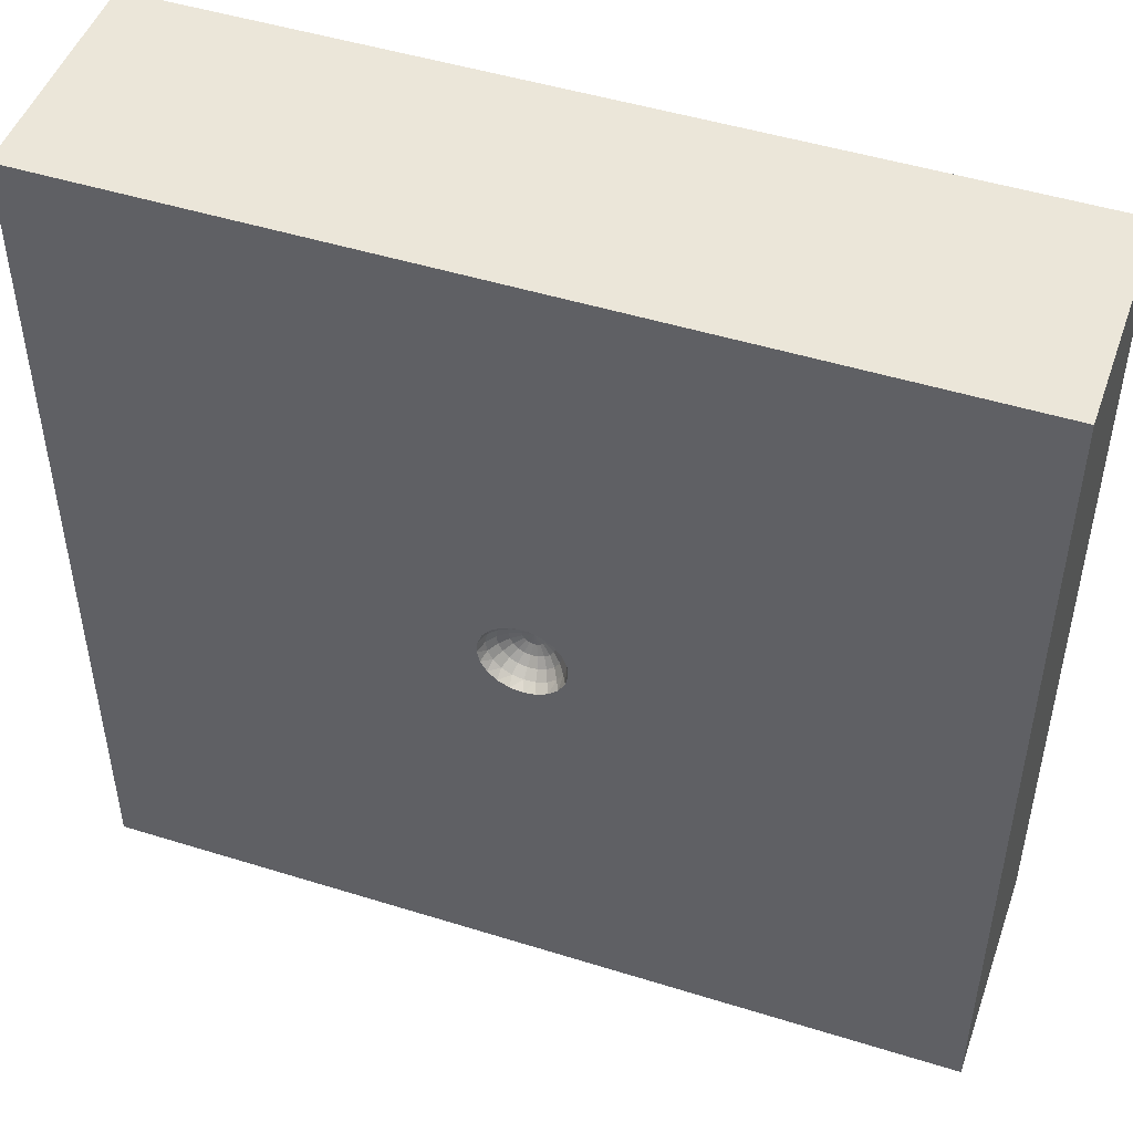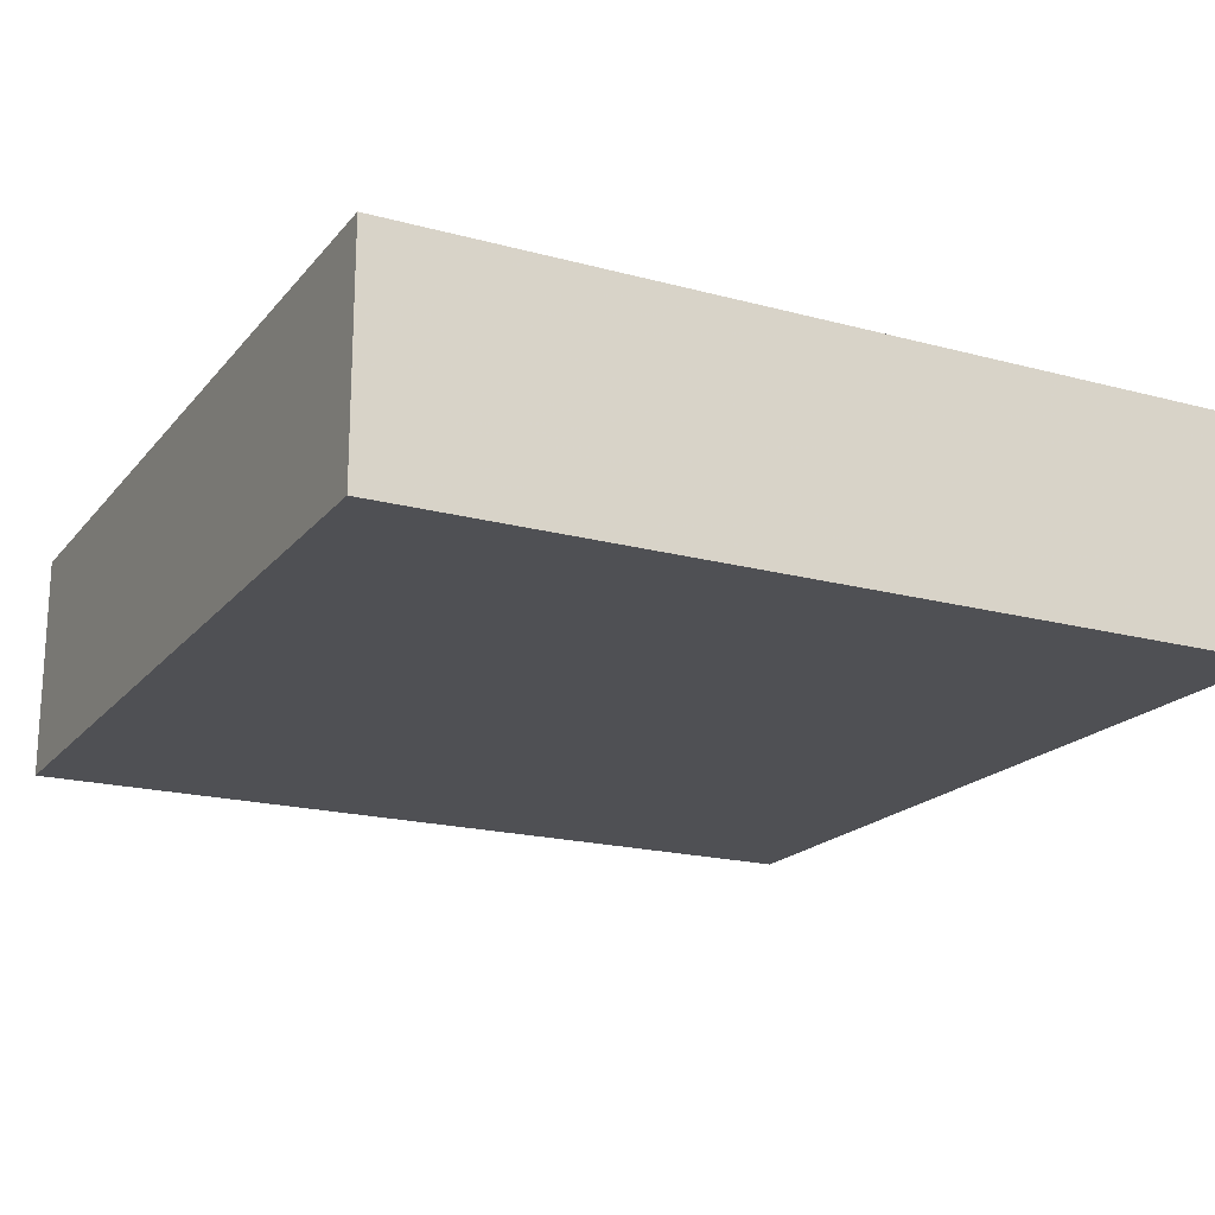
<metadata>
{"format":"obj","ext":"obj","renderer":"f3d","projection":"perspective","resolution":1024,"background":"white","views":[{"elev":48.4,"azim":19.2,"up":"+Y"},{"elev":-19.1,"azim":-117.0,"up":"+Z"}]}
</metadata>
<code>
v -1.28 -0.9458 0
v 0.4722 -0.1688 0
v 1.5 -0.8324 0.5263
v -1.245 1.5 0.8
v 1.5 1.343 0.1206
v -1.5 0.062 0.5539
v 1.273 -0.6178 0.8
v -1.277 -0.7051 0
v 1.5 1.224 0
v 0.3272 0.08655 0
v 0.1732 0.4879 0
v 0.9219 0.926 0
v 0.9279 -0.6564 0.8
v 1.254 0.8476 0
v 1.5 -1.181 0.5187
v -0.2109 -1.5 0.5147
v -1.5 -1.223 0.8
v 1.5 -1.243 0.2602
v 0.5667 0.3107 0.8
v 0.1616 -1.5 0.3951
v -0.4455 -1.179 0
v 0.1447 -1.19 0.8
v -0.3575 1.5 0.5525
v 0.9213 -0.8891 0
v -0.1287 0.8094 0
v 1.258 -1.5 0.5404
v -0.5185 -1.5 0.5487
v 0.8697 0.3023 0.8
v 0.812 0.5981 0
v 1.255 1.5 0.8
v -0.3239 -0.02106 0.8
v -1.5 -0.4754 0.5236
v -1.5 -1.046 0.2994
v -1.195 -0.3982 0.8
v -1.154 -0.8303 0.8
v -1.228 0.4002 0.8
v -0.7998 1.5 0.5337
v 0.1992 -0.6089 0
v -0.5613 -0.1853 0
v -0.08762 -0.5648 0
v -0.6622 0.04519 0.8
v -1.5 1.219 0.5352
v 0.6302 0.007697 0
v 0.4598 -0.4804 0
v 1.5 0.8483 0.4663
v 0.05645 -1.5 0
v 1.236 -1.228 0.8
v 1.5 1.261 0.8
v -0.9904 -0.8321 0
v 0.7692 -1.5 0
v 1.108 -1.5 0.8
v -1.213 0.7878 0.8
v -1.211 0.4359 0
v -0.7677 -0.4992 0
v 1.259 -1.5 0.277
v -0.7866 -1.173 0
v -1.5 -1.174 0.6121
v 1.5 0.5996 0.8
v -0.8977 0.9121 0.8
v 0.8957 0.09213 0
v -1.11 1.5 0.5087
v 1.19 0.2628 0.8
v -1.5 1.221 0.2711
v 1.5 1.206 0.6018
v -1.206 1.206 0
v 1.074 0.5833 0.8
v -0.01739 -0.9161 0.8
v -0.9199 1.5 0.2635
v -0.5696 -0.2798 0.8
v 0.8848 1.5 0.8
v 1.5 -0.271 0
v -1.5 -0.475 0
v 1.304 1.156 0.8
v 0.9341 0.3891 0
v -0.9171 -0.1679 0.8
v -0.9902 0.2106 0
v -1.06 1.5 0
v -0.5015 -0.6634 0.8
v 0.2425 -1.173 0
v -0.1273 0.3727 0.8
v -0.5738 0.9748 0.8
v -0.03385 1.161 0
v 0.9884 1.5 0.2378
v 1.096 1.5 0.4972
v -0.2743 -0.8639 0
v 1.286 1.5 0.2376
v 0.1626 -0.2635 0
v -1.299 -1.199 0.8
v 0.1284 1.5 0.8
v 0.06752 0.0325 0.7091
v 0.03495 0.01684 0.6941
v 0.09515 0.08832 0.7639
v 0.07769 0.07209 0.7329
v 0.05492 0.05098 0.7091
v 0.02844 0.02639 0.6941
v -0.5612 1.5 0.4892
v -0.2858 0.9954 0.8
v 0.06489 0.1124 0.7639
v 0.117 0.05635 0.7639
v 1.5 0.5264 0
v 0.05299 0.09179 0.7329
v 0.09549 0.04599 0.7329
v -0.08085 1.207 0.8
v 0.02888 0.1266 0.7639
v 0.0236 0.1033 0.7329
v 0.0167 0.07306 0.7091
v 0.008629 0.0378 0.6941
v -0.4224 -0.5285 0
v -0.00792 0.1057 0.7329
v -0.3744 0.1286 0
v -0.9498 0.5569 0.8
v -1.125 0.8338 0
v 1.5 -0.7766 0.2491
v -0.3524 0.7303 0.8
v 0.1048 -0.01577 0.7329
v 0.1309 1.5 0
v 0.0741 -0.01115 0.7091
v 0.5367 -0.7309 0.8
v 0.03837 -0.005748 0.6941
v 0.3406 0.07421 0.8
v 0.1284 0.01937 0.7639
v 0.1048 0.01579 0.7329
v 0.0741 0.01118 0.7091
v 0.03837 0.005783 0.6941
v -0.09852 0.1062 0.8
v -0.03203 0.02189 0.6941
v -0.7841 -1.5 0.8
v -0.1254 0.07243 0.8
v -0.1241 0.03826 0.7639
v 0.9831 -1.189 0
v -0.1412 0.03224 0.8
v -0.1013 0.03126 0.7329
v 1.5 0.9208 0
v -0.1444 -0.01083 0.8
v -0.0716 0.0221 0.7091
v -0.6031 -1.5 0
v -0.1348 -0.05292 0.8
v -0.03707 0.01143 0.6941
v -1.5 -0.9719 0.8
v -0.0816 -0.1197 0.8
v -0.1013 -0.03124 0.7329
v -0.0427 -0.1384 0.8
v -0.07161 -0.02209 0.7091
v -2.31e-33 1.575e-33 0.689
v -0.03707 -0.01144 0.6941
v 0.6095 0.9285 0.8
v -0.1298 -5.603e-06 0.7639
v -0.1073 -0.07314 0.7639
v 0.3063 1.154 0
v -1.218 1.5 0.2377
v -0.106 1.707e-10 0.7328
v -0.08759 -0.05969 0.7329
v -0.02181 0.1117 0
v 1.5 0.1048 0
v 0.6504 0.09983 0.8
v -0.07495 -7.927e-06 0.7091
v -0.0619 -0.04223 0.7091
v -0.6898 0.3762 0.8
v 0.404 -1.5 0
v -0.0388 -7.652e-22 0.6941
v -0.03204 -0.02188 0.6941
v 1.5 1.22 0.2685
v -1.5 -0.1991 0.8
v 0.02889 -0.1266 0.7639
v -0.08094 -0.1015 0.7639
v -0.009722 0.1295 0.7639
v -1.5 1.047 0
v -0.2379 1.5 0
v 0.0236 -0.1033 0.7329
v -0.06607 -0.08288 0.7329
v -1.156 1.208 0.8
v -0.1132 -0.09031 0.8
v -0.1241 -0.03829 0.7639
v -1.219 0.009183 0.8
v 1.5 0.221 0.4944
v 1.5 1.5 0.8
v -1.5 0.8968 0.4017
v -0.02357 -1.5 0.8
v -1.5 -0.3172 0.2585
v 0.3115 1.5 0.4011
v 0.01669 -0.07305 0.7091
v -0.04671 -0.05859 0.7091
v 1.222 0.8951 0.8
v 0.117 -0.05631 0.7639
v 0.4749 1.5 0
v 0.02843 -0.02638 0.6941
v -0.4491 0.4897 0.8
v -0.767 -0.9075 0.8
v 0.05494 -0.05096 0.7091
v -1.185 -1.5 0.8
v -1.5 1.5 0.8
v 0.0777 -0.07208 0.7329
v 0.5335 -0.124 0.8
v -1.223 0.08152 0
v -0.2186 0.4575 0
v -1.5 1.5 0
v 0.09519 -0.08829 0.7639
v 1.118 1.5 0
v -1.5 0.02949 0.2851
v 0.9052 -0.02915 0.8
v -0.4201 1.5 0.2886
v -1.5 -0.8202 0.5498
v -0.1691 -0.6581 0.8
v -1.5 -1.5 0.8
v 0.0194 -0.03359 0.6941
v -0.1391 -1.5 0.2373
v 1.166 -0.1031 0
v 0.7016 1.199 0.8
v 1.239 -0.03075 0.8
v 1.5 -1.5 0
v 0.05301 -0.09178 0.7329
v -0.005582 -0.07473 0.7091
v -0.03872 -0.09866 0.7329
v -0.4184 1.234 0.8
v -1.5 -1.5 0
v 0.06493 -0.1124 0.7639
v 1.5 -0.2649 0.8
v -0.002899 -0.03868 0.6941
v -0.04741 -0.1209 0.7639
v -0.8508 -0.5412 0.8
v 1.5 0.3196 0.2833
v -0.01417 -0.03611 0.6941
v -0.009685 -0.1295 0.7639
v 1.5 -1.01 0.3109
v 0.008632 -0.03782 0.6941
v -0.02419 -0.03033 0.6941
v 1.247 1.168 0
v -0.02737 -0.06976 0.7091
v -0.007912 -0.1057 0.7329
v -0.06284 0.1305 0.8
v -0.06191 0.04222 0.7091
v 0.5693 -1.5 0.3991
v -0.02159 0.1432 0.8
v -0.08757 0.05972 0.7329
v 0.9749 -1.5 0.4024
v 0.0216 0.1432 0.8
v -0.1073 0.07314 0.7639
v 0.517 0.7895 0
v 0.06284 0.1305 0.8
v -0.0242 0.03034 0.6941
v 0.09851 0.1062 0.8
v -0.04671 0.0586 0.7091
v 0.1254 0.07242 0.8
v -0.06607 0.08288 0.7329
v 0.1412 0.03223 0.8
v -0.08095 0.1015 0.7639
v -1.066 -1.5 0.4333
v -1.5 0.2281 0.8
v 1.5 0.6219 0.2595
v -0.2873 -0.3908 0.8
v 0.2837 0.4739 0.8
v -1.5 -0.18 0.4842
v 2.241e-06 -0.1448 0.8
v -0.005563 0.07475 0.7091
v 0.6712 0.6124 0.8
v 1.187 0.2753 0
v -1.5 -0.1001 0
v -0.7206 -1.5 0.3431
v 0.03494 -0.01683 0.6941
v -1.5 1.041 0.8
v 0.2142 0.1873 0.8
v -0.227 1.5 0.8
v -1.5 0.6361 0.8
v 0.06752 -0.0325 0.7091
v 0.0955 -0.04597 0.7329
v -0.2517 -0.1591 0.8
v 0.6128 0.3501 0
v 1.126 -1.5 0
v 0.3362 -0.3497 0.8
v 1.5 1.5 0.2206
v 0.7745 -0.2683 0
v 1.5 0.1749 0.8
v -0.9475 1.5 0.8
v -0.551 0.471 0
v 1.5 -0.649 0
v -0.6145 -0.846 0
v 0.1668 0.8805 0
v -0.2175 -0.217 0
v 0.01099 0.8241 0.8
v 1.5 -0.4901 0.3956
v 0.4622 -1.094 0.8
v -0.6569 1.5 0
v -0.7099 0.8094 0
v 0.3842 -0.8279 0
v -0.0418 -0.3593 0.8
v 0.7055 -0.6882 0
v -1.5 -0.6158 0.8
v -1.5 1.5 0.4504
v -1.5 -1.5 0.3946
v 0.4954 1.5 0.8
v 0.9445 -1.231 0.8
v -1.5 0.6627 0
v 0.7187 1.5 0.3909
v 1.099 -0.331 0.8
v 0.1348 -0.05291 0.8
v -0.02739 0.06975 0.7091
v -0.2771 -1.5 0
v 0.1132 -0.09031 0.8
v -0.03872 0.09866 0.7329
v 0.3907 -1.5 0.8
v -1.5 0.2621 0
v 1.5 -0.9813 0.8
v 1.5 1.5 0
v -0.6716 1.5 0.315
v -0.4116 -1.5 0.2739
v 1.5 -1.042 0
v 0.01939 0.03359 0.6941
v -0.866 1.163 0
v -1.257 -1.5 0
v 0.3205 1.137 0.8
v 0.03748 -0.06489 0.7091
v 1.5 -1.5 0.8
v -0.7631 1.221 0.8
v -1.5 -0.6634 0.2719
v 0.63 -1.11 0
v -1.243 -0.2203 0
v 0.1284 -0.01933 0.7639
v -0.5821 1.5 0.8
v 0.03746 0.0649 0.7091
v 1.112 -0.5362 0
v -0.4349 1.099 0
v -0.6048 -1.213 0.8
v -1.111 -0.4797 0
v -0.09594 1.5 0.406
v 0.0816 -0.1197 0.8
v -0.04745 0.1208 0.7639
v 0.1472 -0.6197 0.8
v 0.04269 -0.1384 0.8
v -0.002902 0.03867 0.6941
v -0.9703 -1.5 0
v 1.101 0.5937 0
v -1.5 -1.218 0
v 0.7744 -1.5 0.8
v -1.259 -1.5 0.1656
v -0.9443 0.2033 0.8
v 1.11 -0.9464 0.8
v 0.8864 0.9021 0.8
v -0.4086 0.7292 0
v 1.5 -0.6373 0.8
v -0.2401 -1.167 0.8
v -1.5 -0.8422 0
v 0.3792 0.7953 0.8
v 1.5 -1.5 0.3994
v -1.5 0.3968 0.4058
v 0.67 -1.258 0.8
v 0.1444 -0.01081 0.8
v -0.01421 0.0361 0.6941
v -0.4805 -0.9662 0.8
v -1.131 -1.195 0
v 1.5 1.5 0.4894
v 0.0597 -0.8709 0
v 0.812 1.5 0
v 1.214 -0.9221 0
v 1.265 -1.23 0
v -0.2817 -0.8743 0.8
v -0.9419 -0.1336 0
v -0.9656 -1.192 0.8
v -0.8807 0.4863 0
v 0.9469 1.249 0
v 1.5 -0.02938 0.3962
v 0.6632 1.186 0
v -0.7166 0.1629 0
v 0.09703 -0.2603 0.8
v 0.2547 -0.9102 0.8
v -0.6521 0.6733 0.8
v 1.5 0.9944 0.8
v -0.3538 0.2059 0.8
v 0.723 -0.3702 0.8
v -0.1064 -1.181 0
v 0.7752 -0.986 0.8
v 1.042 1.192 0.8
v 1.5 0.4642 0.5173
v -0.397 -1.5 0.8
f 341 1 332
f 8 1 341
f 270 303 86
f 252 32 163
f 306 113 224
f 339 3 280
f 273 4 171
f 342 146 310
f 199 6 344
f 6 199 252
f 323 49 8
f 9 5 162
f 372 272 175
f 238 267 11
f 277 11 25
f 370 13 118
f 100 14 133
f 312 15 302
f 373 27 16
f 68 77 150
f 196 150 77
f 193 200 155
f 360 221 175
f 86 198 83
f 312 343 15
f 68 150 61
f 4 61 288
f 337 146 255
f 16 206 20
f 232 20 159
f 136 56 21
f 67 22 364
f 178 22 340
f 96 318 23
f 175 221 372
f 286 320 24
f 195 338 25
f 82 25 321
f 210 343 55
f 312 26 343
f 30 84 70
f 198 86 303
f 281 364 22
f 258 305 27
f 19 28 255
f 155 28 19
f 361 12 238
f 153 10 87
f 271 44 2
f 80 187 367
f 128 367 31
f 350 162 270
f 48 64 176
f 111 158 365
f 136 258 330
f 247 289 334
f 33 332 289
f 41 31 367
f 158 41 367
f 314 202 32
f 332 33 341
f 220 34 35
f 139 35 287
f 34 287 35
f 194 316 257
f 190 88 204
f 73 48 30
f 263 36 52
f 248 36 263
f 304 37 96
f 44 284 38
f 41 69 31
f 196 63 288
f 191 288 42
f 110 153 278
f 320 286 271
f 45 58 372
f 372 249 45
f 260 42 177
f 292 177 167
f 46 79 159
f 345 333 291
f 366 48 73
f 366 64 48
f 51 291 333
f 232 235 333
f 111 52 36
f 76 53 358
f 301 53 194
f 333 235 51
f 349 49 56
f 21 56 276
f 17 57 204
f 139 287 202
f 272 58 62
f 272 372 58
f 366 73 183
f 207 60 256
f 207 271 60
f 209 62 200
f 337 255 66
f 366 45 64
f 361 352 359
f 17 88 139
f 185 352 361
f 227 359 198
f 294 13 7
f 168 282 201
f 373 322 127
f 322 340 348
f 327 203 67
f 308 112 65
f 65 112 167
f 9 133 227
f 62 58 66
f 322 188 357
f 357 88 190
f 35 139 88
f 300 22 178
f 67 340 22
f 174 75 335
f 335 158 111
f 73 30 371
f 293 70 84
f 131 128 31
f 105 106 101
f 41 335 75
f 354 130 353
f 235 268 55
f 232 300 20
f 289 204 57
f 43 267 60
f 248 163 174
f 92 93 99
f 178 340 373
f 328 363 325
f 356 323 316
f 28 155 200
f 262 89 324
f 191 4 288
f 338 321 25
f 263 52 260
f 268 50 130
f 337 371 208
f 367 125 80
f 39 356 362
f 207 71 320
f 230 326 233
f 233 236 80
f 124 144 119
f 305 297 206
f 241 243 261
f 247 190 289
f 306 18 210
f 252 163 6
f 140 219 165
f 94 90 93
f 163 287 34
f 262 318 214
f 260 171 191
f 28 66 255
f 134 131 31
f 41 75 69
f 149 277 82
f 336 13 370
f 328 216 164
f 342 251 255
f 215 289 332
f 51 235 26
f 294 368 13
f 121 122 317
f 27 127 258
f 155 19 120
f 156 143 160
f 143 157 145
f 3 224 113
f 8 49 1
f 363 285 327
f 176 64 350
f 270 5 303
f 9 303 5
f 181 225 212
f 218 212 225
f 173 141 147
f 203 78 355
f 72 179 257
f 130 24 353
f 346 295 120
f 15 343 18
f 360 175 272
f 189 186 311
f 161 145 157
f 217 360 272
f 186 189 259
f 141 152 143
f 276 56 49
f 230 80 125
f 226 182 222
f 264 259 189
f 210 354 306
f 94 319 95
f 327 269 363
f 333 345 300
f 222 228 218
f 319 106 307
f 29 238 12
f 117 123 119
f 59 365 81
f 325 363 298
f 329 107 254
f 356 39 54
f 124 119 123
f 284 79 351
f 215 334 289
f 46 206 297
f 49 54 276
f 335 41 158
f 19 255 251
f 231 126 242
f 211 192 311
f 102 93 90
f 134 147 131
f 156 160 135
f 83 84 86
f 138 144 126
f 193 295 269
f 151 141 156
f 302 47 312
f 205 311 186
f 336 7 13
f 339 217 7
f 184 265 197
f 114 97 81
f 212 218 228
f 153 11 10
f 187 365 158
f 157 143 152
f 224 3 15
f 26 55 343
f 290 310 208
f 228 182 213
f 212 228 229
f 132 151 135
f 358 362 76
f 323 54 49
f 368 118 13
f 310 279 342
f 277 149 238
f 84 30 350
f 153 110 195
f 189 311 192
f 339 302 3
f 190 247 127
f 301 194 257
f 369 351 79
f 96 201 304
f 300 178 20
f 195 25 11
f 149 185 361
f 181 212 169
f 126 231 138
f 138 135 160
f 302 15 3
f 192 265 189
f 154 256 100
f 225 144 218
f 52 111 59
f 134 173 147
f 251 236 261
f 57 33 289
f 296 242 347
f 280 71 360
f 137 173 134
f 183 66 58
f 307 95 319
f 119 144 259
f 309 334 215
f 364 281 118
f 311 205 181
f 230 246 326
f 208 146 337
f 91 144 124
f 250 140 266
f 254 296 329
f 262 103 89
f 173 152 141
f 87 278 153
f 10 11 267
f 17 139 57
f 264 189 265
f 70 371 30
f 217 209 294
f 107 144 307
f 109 254 105
f 347 144 329
f 240 144 347
f 364 118 327
f 236 251 80
f 226 161 182
f 160 144 138
f 206 16 305
f 66 183 337
f 265 184 115
f 346 121 317
f 290 89 310
f 79 46 369
f 137 148 173
f 229 223 169
f 203 285 250
f 245 121 346
f 179 252 199
f 245 99 121
f 325 216 328
f 216 192 211
f 170 213 182
f 239 261 236
f 318 313 214
f 50 232 159
f 243 99 245
f 287 163 32
f 202 33 57
f 123 117 122
f 246 234 244
f 217 339 280
f 298 184 197
f 116 168 324
f 295 184 298
f 149 82 116
f 70 208 371
f 131 129 128
f 339 7 302
f 346 317 295
f 223 229 219
f 370 118 281
f 54 108 276
f 291 51 47
f 247 330 258
f 117 119 264
f 311 181 211
f 172 165 148
f 236 104 239
f 95 91 94
f 324 23 262
f 325 197 216
f 23 324 201
f 197 192 216
f 249 133 45
f 95 144 91
f 147 151 129
f 242 296 244
f 114 187 80
f 328 164 253
f 155 120 193
f 123 90 124
f 85 369 21
f 169 211 181
f 218 144 222
f 299 244 296
f 210 18 343
f 253 223 142
f 131 147 129
f 167 196 65
f 99 102 121
f 36 335 111
f 172 266 140
f 164 216 169
f 135 231 132
f 150 288 61
f 310 103 279
f 151 147 141
f 74 256 60
f 142 223 219
f 359 12 361
f 2 87 10
f 112 283 358
f 373 127 27
f 168 321 282
f 185 180 293
f 303 9 227
f 301 257 199
f 271 207 320
f 290 208 70
f 233 326 166
f 74 60 267
f 106 254 107
f 316 194 356
f 246 244 326
f 142 219 140
f 233 166 236
f 236 166 104
f 140 165 172
f 368 193 269
f 347 329 296
f 157 182 161
f 278 87 40
f 83 352 293
f 239 104 98
f 239 98 241
f 241 92 243
f 308 321 283
f 238 29 267
f 64 45 162
f 115 122 117
f 85 276 108
f 360 217 280
f 98 101 92
f 132 129 151
f 350 270 86
f 170 165 213
f 352 198 359
f 237 132 234
f 228 222 182
f 63 177 42
f 296 254 299
f 91 124 90
f 214 81 97
f 98 105 101
f 299 326 244
f 206 46 20
f 128 237 125
f 22 300 281
f 353 320 275
f 129 132 237
f 269 327 118
f 99 93 102
f 166 109 104
f 168 82 321
f 102 90 122
f 237 234 246
f 61 37 68
f 72 323 8
f 253 164 223
f 318 96 37
f 127 357 190
f 203 250 78
f 109 166 299
f 215 332 309
f 244 234 242
f 92 101 93
f 152 170 157
f 53 292 112
f 125 246 230
f 265 115 264
f 104 105 98
f 121 102 122
f 103 262 214
f 349 309 332
f 152 148 170
f 75 174 34
f 115 317 122
f 314 341 33
f 317 115 184
f 353 24 320
f 211 169 216
f 278 108 39
f 164 169 223
f 126 144 240
f 290 180 89
f 89 103 310
f 148 152 173
f 56 330 349
f 37 61 273
f 118 368 269
f 295 317 184
f 125 237 246
f 104 109 105
f 369 85 351
f 172 148 137
f 342 255 146
f 259 144 186
f 231 242 234
f 12 227 14
f 253 285 363
f 323 356 54
f 266 137 31
f 109 299 254
f 106 105 254
f 93 101 94
f 286 44 271
f 268 235 50
f 186 144 205
f 355 348 340
f 193 368 200
f 319 94 101
f 16 20 178
f 176 30 48
f 335 36 174
f 123 122 90
f 117 264 115
f 278 40 108
f 282 304 201
f 250 285 140
f 213 219 229
f 159 20 46
f 277 238 11
f 312 47 51
f 357 188 35
f 207 256 154
f 203 327 285
f 116 185 149
f 209 200 294
f 243 92 99
f 281 345 370
f 50 315 130
f 128 125 367
f 71 275 320
f 44 38 87
f 225 181 205
f 74 267 29
f 136 330 56
f 65 77 308
f 292 344 177
f 266 69 250
f 263 344 248
f 259 264 119
f 191 42 260
f 76 356 194
f 333 300 232
f 279 80 251
f 224 15 18
f 18 306 224
f 100 249 221
f 156 135 151
f 275 306 353
f 355 78 348
f 69 220 78
f 261 19 251
f 182 157 170
f 301 344 292
f 81 214 313
f 232 50 235
f 371 337 183
f 220 69 75
f 323 72 316
f 154 360 71
f 257 316 72
f 210 268 354
f 128 129 237
f 62 66 28
f 81 365 114
f 240 347 242
f 304 68 37
f 283 338 274
f 87 2 44
f 274 362 358
f 357 127 322
f 273 171 313
f 78 250 69
f 274 195 110
f 324 180 116
f 168 116 82
f 107 307 106
f 171 260 52
f 219 213 165
f 142 285 253
f 338 283 321
f 96 23 201
f 240 242 126
f 110 362 274
f 220 35 188
f 199 257 179
f 266 31 69
f 290 293 180
f 248 6 163
f 241 261 239
f 301 292 53
f 226 144 161
f 193 120 295
f 111 365 59
f 309 349 330
f 195 274 338
f 258 136 305
f 297 369 46
f 222 144 226
f 269 298 363
f 114 365 187
f 192 197 265
f 233 80 230
f 245 346 120
f 154 100 221
f 283 112 308
f 4 191 171
f 313 171 59
f 221 360 154
f 34 174 163
f 298 269 295
f 80 279 114
f 38 40 87
f 75 34 220
f 349 332 1
f 341 314 72
f 133 9 162
f 205 144 225
f 331 100 256
f 165 170 148
f 304 282 68
f 318 37 273
f 201 324 168
f 158 367 187
f 267 43 10
f 308 282 321
f 77 65 196
f 136 21 297
f 159 315 50
f 185 116 180
f 371 183 73
f 284 44 286
f 213 229 228
f 180 324 89
f 146 208 310
f 67 364 327
f 328 253 363
f 178 373 16
f 162 350 64
f 29 331 74
f 248 174 36
f 260 177 263
f 179 32 252
f 348 188 322
f 318 273 313
f 361 238 149
f 63 167 177
f 262 23 318
f 303 227 198
f 331 29 12
f 276 85 21
f 97 279 103
f 366 183 58
f 71 280 275
f 305 16 27
f 120 261 243
f 282 308 77
f 241 98 92
f 336 370 291
f 349 1 49
f 145 144 160
f 275 113 306
f 274 358 283
f 137 266 172
f 263 177 344
f 145 160 143
f 142 140 285
f 43 2 10
f 294 7 217
f 100 331 14
f 17 204 88
f 32 202 287
f 290 70 293
f 329 144 107
f 312 51 26
f 340 67 355
f 71 207 154
f 210 55 268
f 249 372 221
f 58 45 366
f 167 63 196
f 196 288 150
f 271 43 60
f 4 273 61
f 135 138 231
f 19 261 120
f 284 351 38
f 256 74 331
f 82 277 25
f 301 199 344
f 108 54 39
f 108 40 85
f 113 275 280
f 72 8 341
f 55 26 235
f 243 245 120
f 24 130 315
f 11 153 195
f 112 358 53
f 86 84 350
f 204 289 190
f 47 302 336
f 286 24 315
f 179 72 314
f 161 144 145
f 336 302 7
f 352 83 198
f 319 101 106
f 176 350 30
f 143 156 141
f 291 370 345
f 28 200 62
f 354 353 306
f 52 59 171
f 113 280 3
f 362 356 76
f 251 342 279
f 202 57 139
f 248 344 6
f 298 197 325
f 345 281 300
f 291 47 336
f 133 162 45
f 307 144 95
f 134 31 137
f 286 315 284
f 42 288 63
f 103 214 97
f 354 268 130
f 258 127 247
f 351 85 40
f 88 357 35
f 330 334 309
f 355 67 203
f 14 331 12
f 229 169 212
f 227 12 359
f 271 2 43
f 79 284 315
f 294 200 368
f 314 32 179
f 297 305 136
f 5 270 162
f 362 110 39
f 297 21 369
f 100 133 249
f 40 38 351
f 373 340 322
f 14 227 133
f 39 110 278
f 234 132 231
f 185 293 352
f 313 59 81
f 202 314 33
f 272 62 209
f 90 94 91
f 272 209 217
f 83 293 84
f 315 159 79
f 188 348 78
f 97 114 279
f 188 78 220
f 77 68 282
f 334 330 247
f 167 112 292
f 326 299 166
f 76 194 53

</code>
